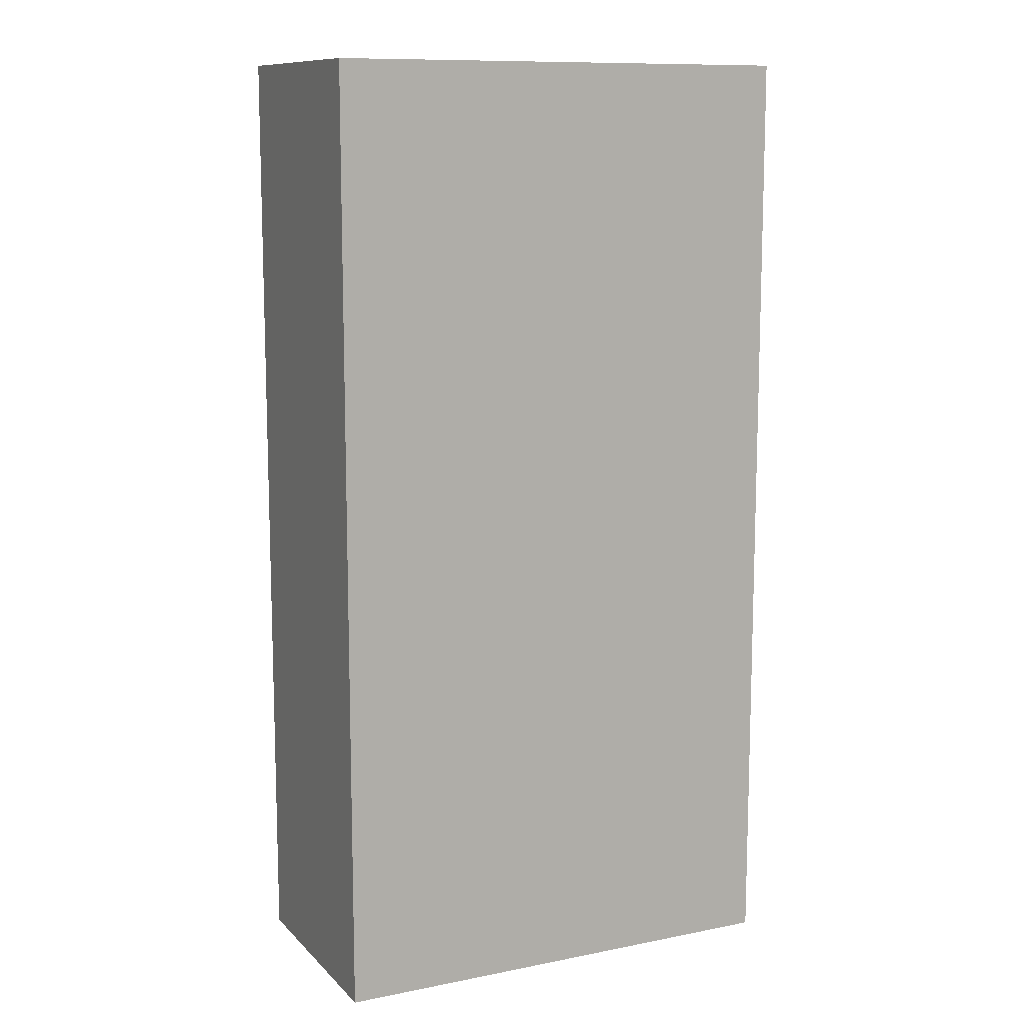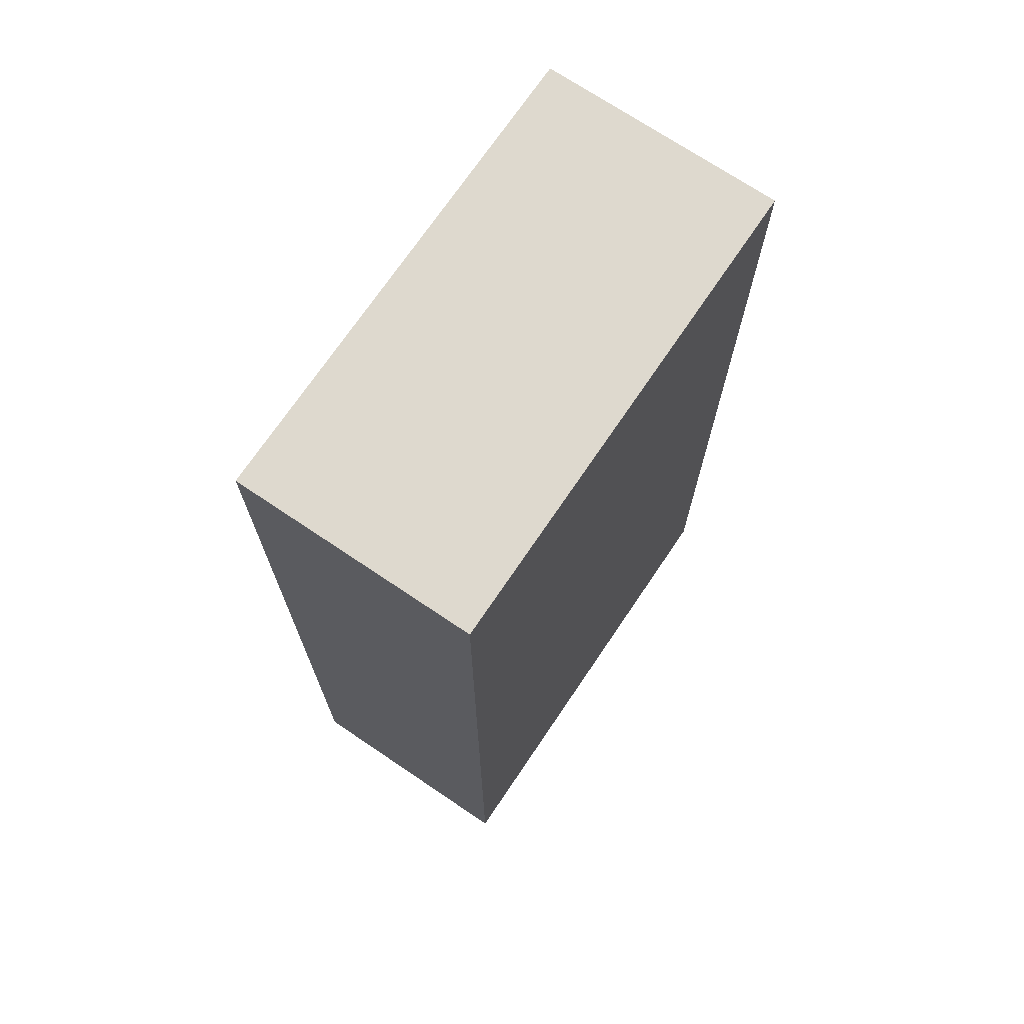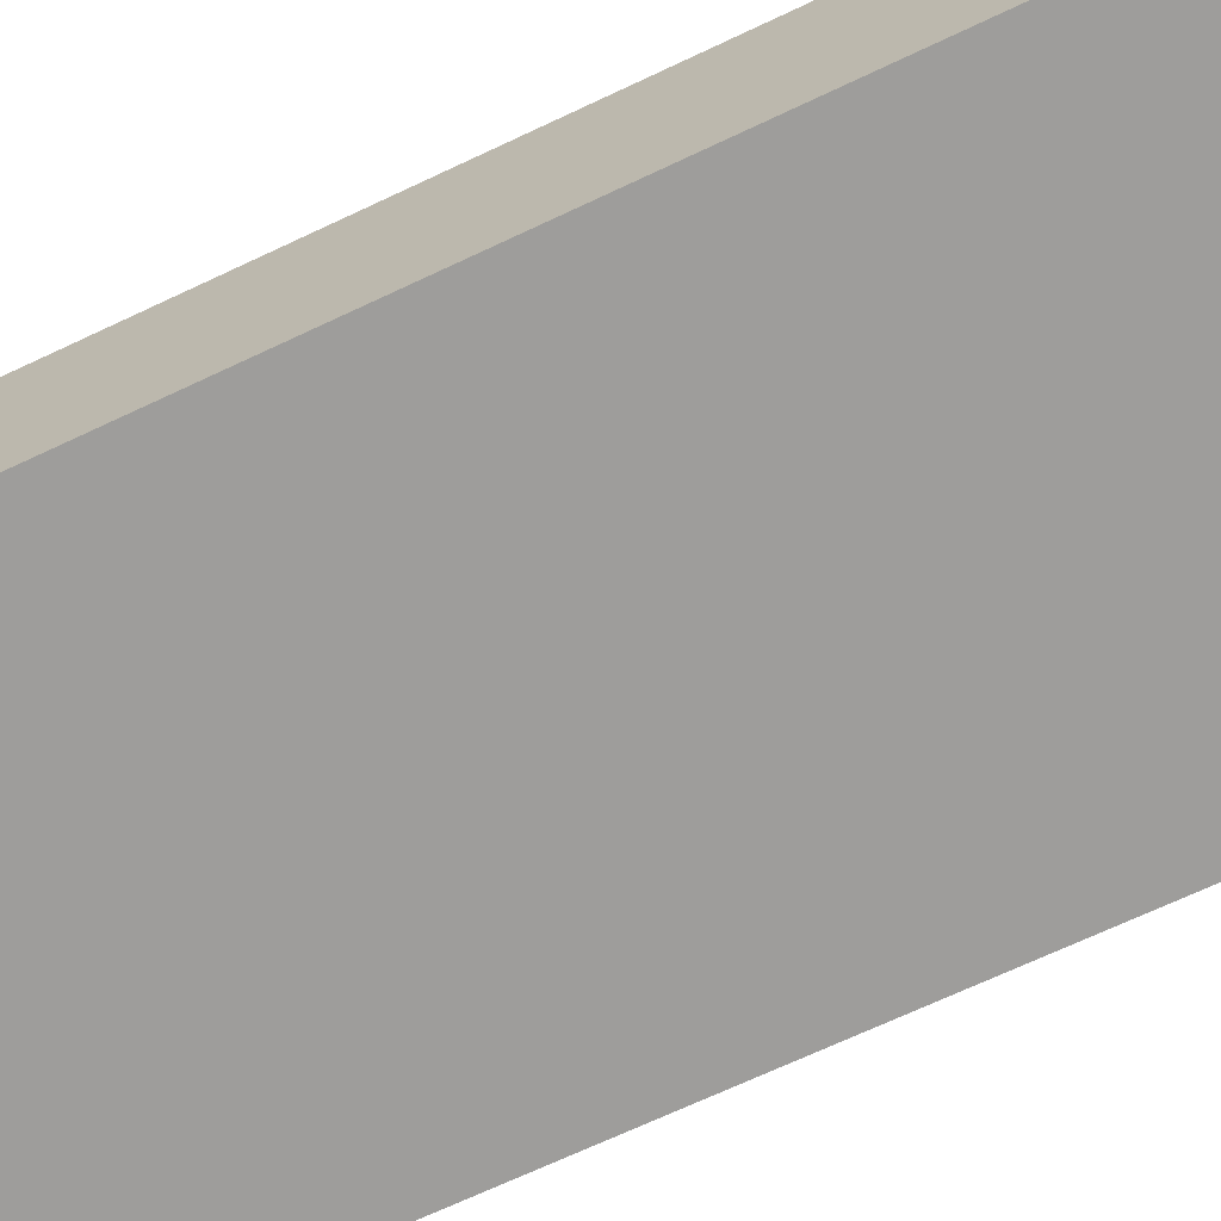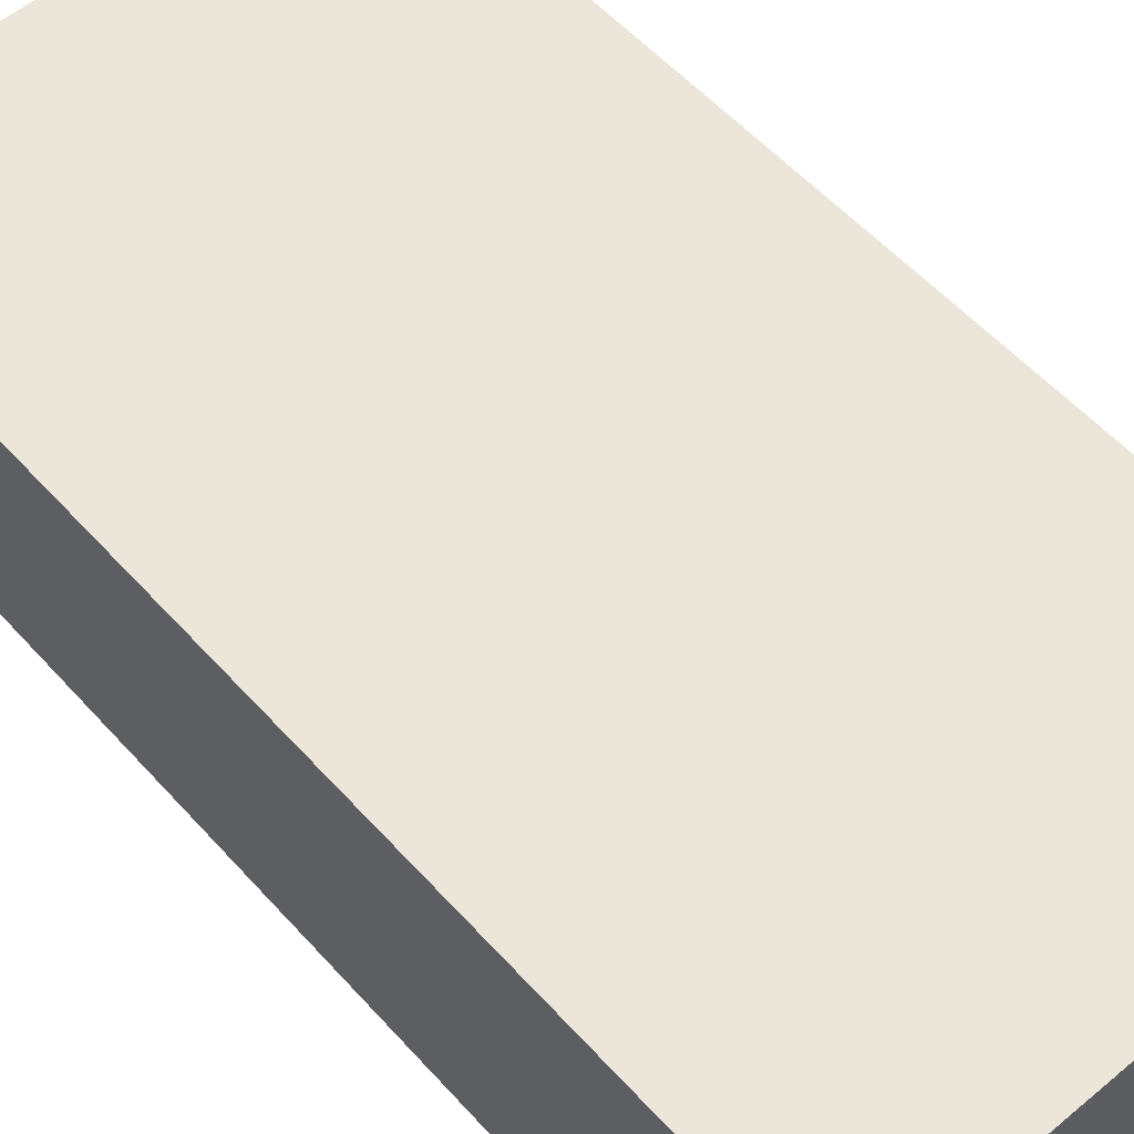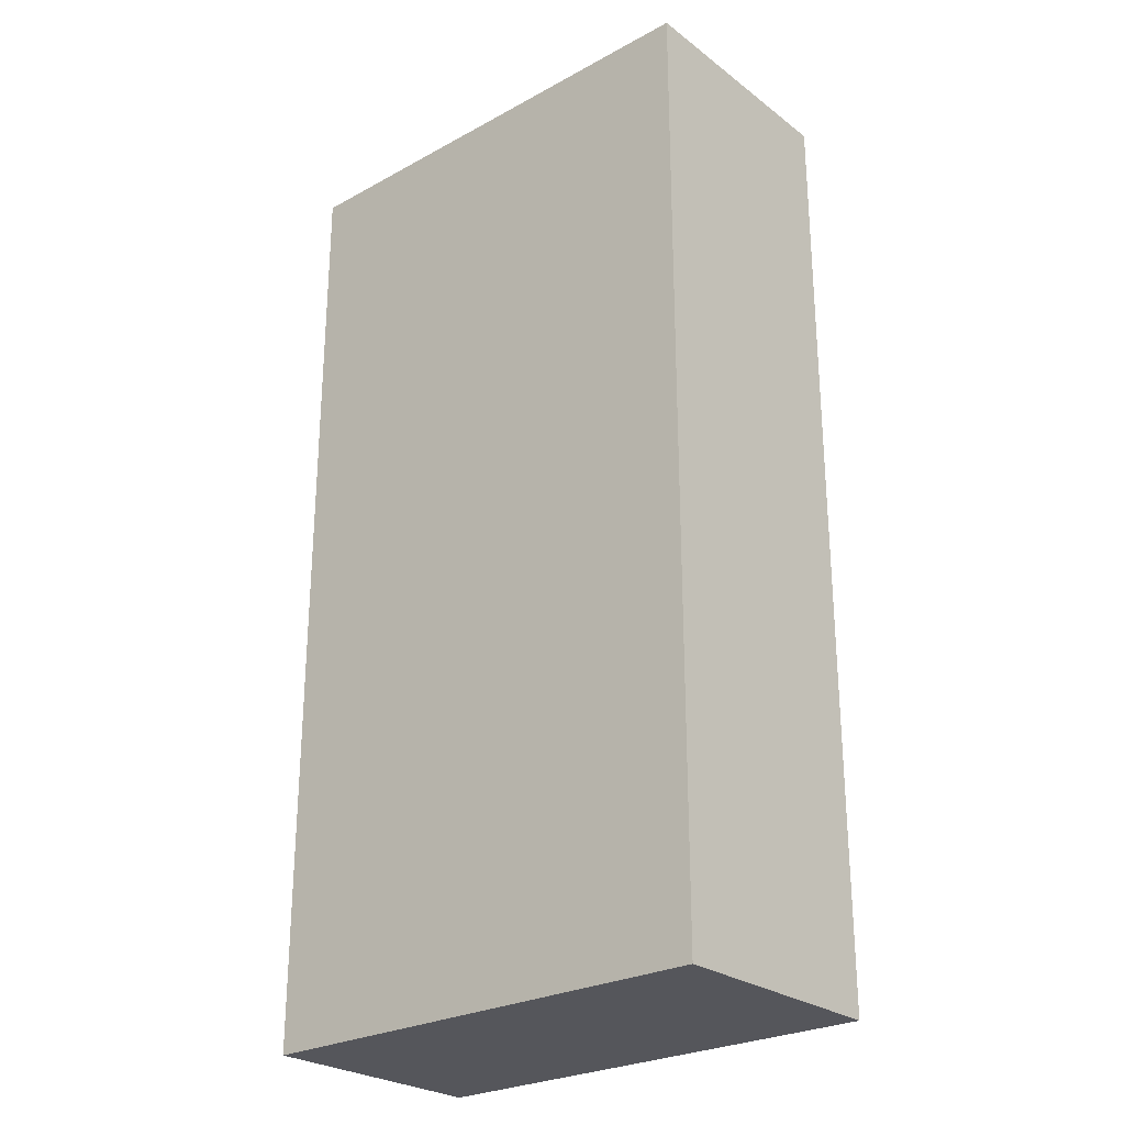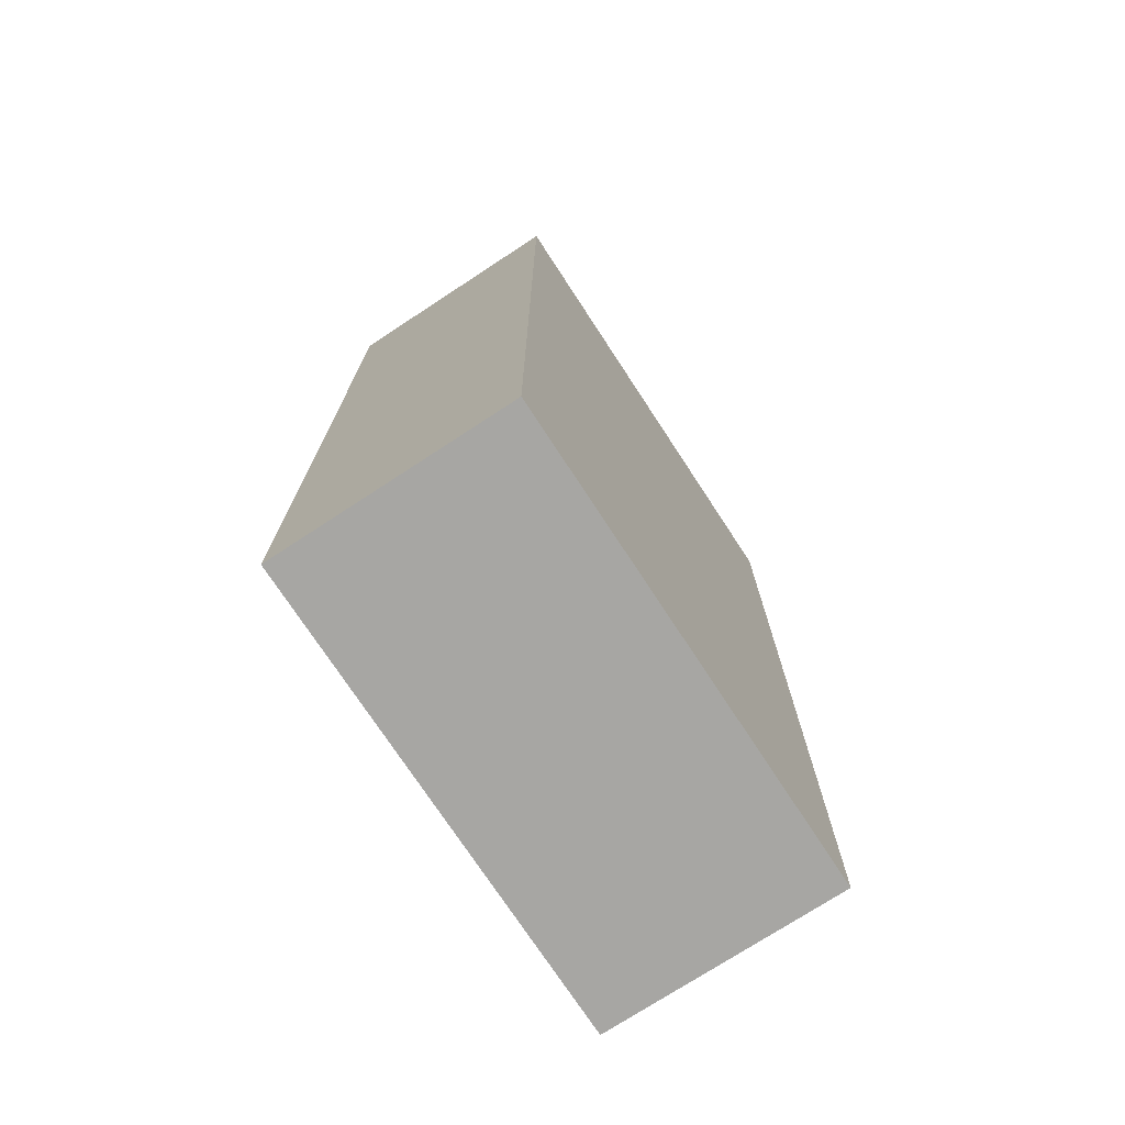
<metadata>
{"format":"obj","ext":"obj","renderer":"f3d","projection":"perspective","resolution":1024,"background":"white","views":[{"elev":11.1,"azim":154.2,"up":"+Z"},{"elev":71.6,"azim":124.0,"up":"+Z"},{"elev":-70.6,"azim":-64.9,"up":"+Y"},{"elev":55.8,"azim":-41.2,"up":"+Y"},{"elev":-26.3,"azim":40.6,"up":"+Z"},{"elev":-74.1,"azim":123.2,"up":"+Z"}]}
</metadata>
<code>
v -0.5 -0.25 1
v -0.5 0.25 1
v -0.5 -0.25 -1
v -0.5 0.25 -1
v 0.5 -0.25 1
v 0.5 0.25 1
v 0.5 -0.25 -1
v 0.5 0.25 -1
f 2 3 1
f 4 7 3
f 8 5 7
f 6 1 5
f 7 1 3
f 4 6 8
f 2 4 3
f 4 8 7
f 8 6 5
f 6 2 1
f 7 5 1
f 4 2 6

</code>
